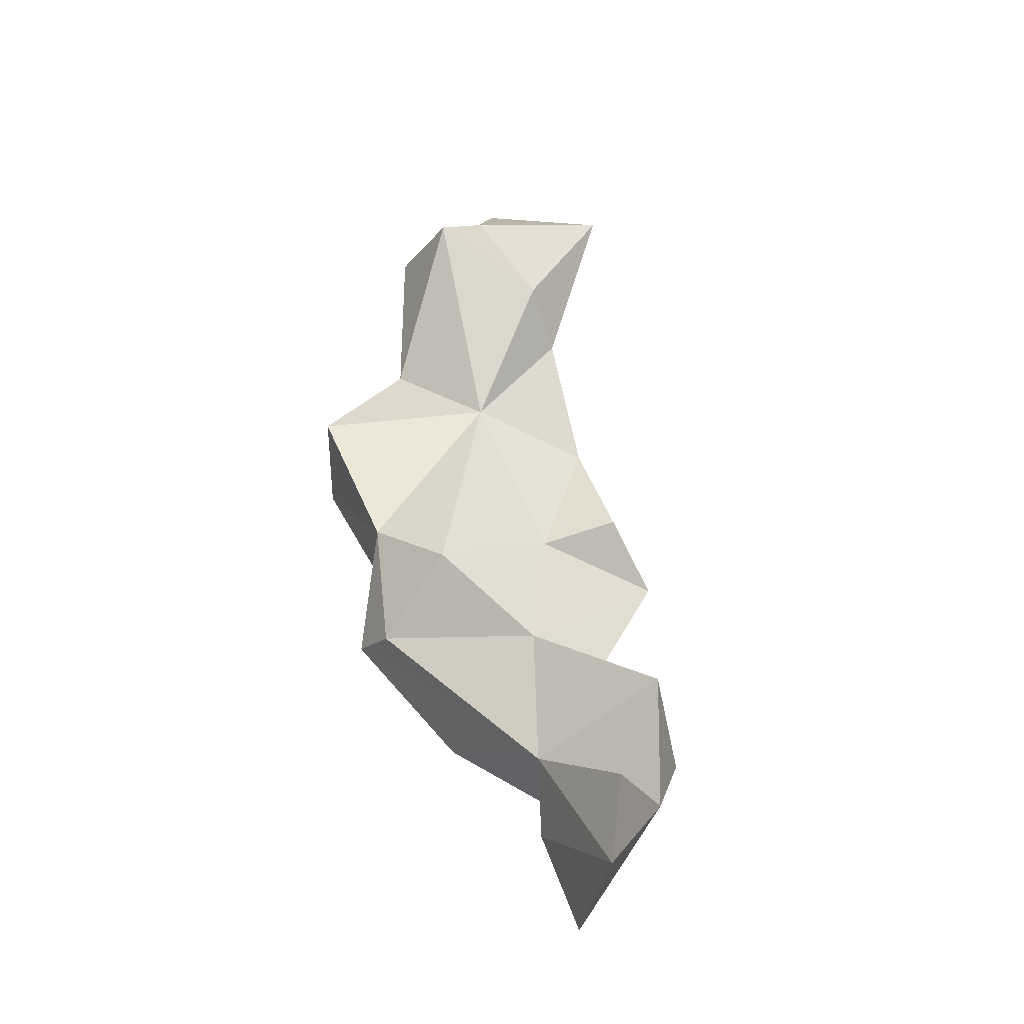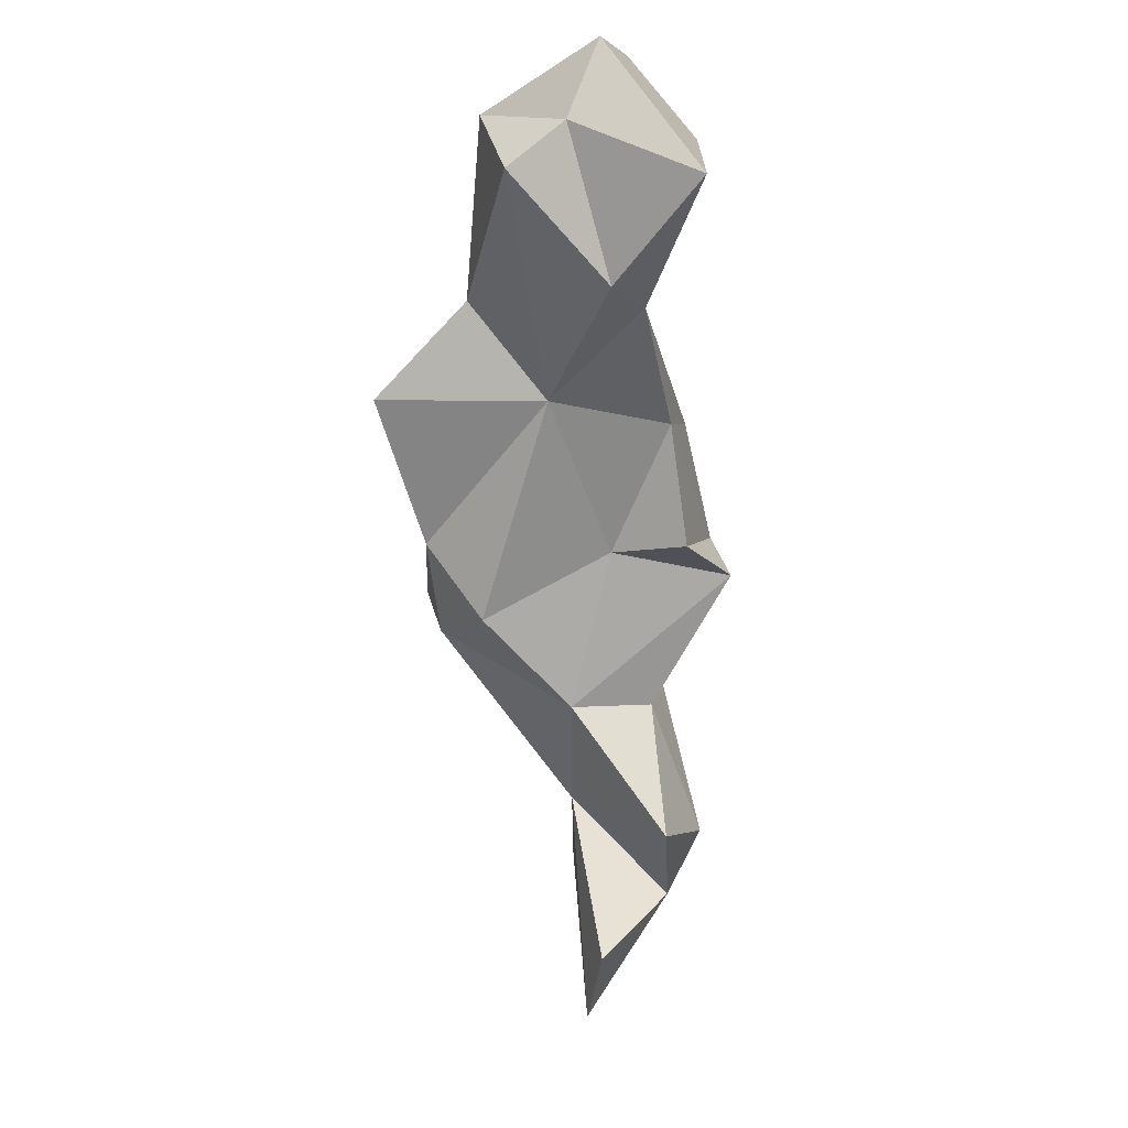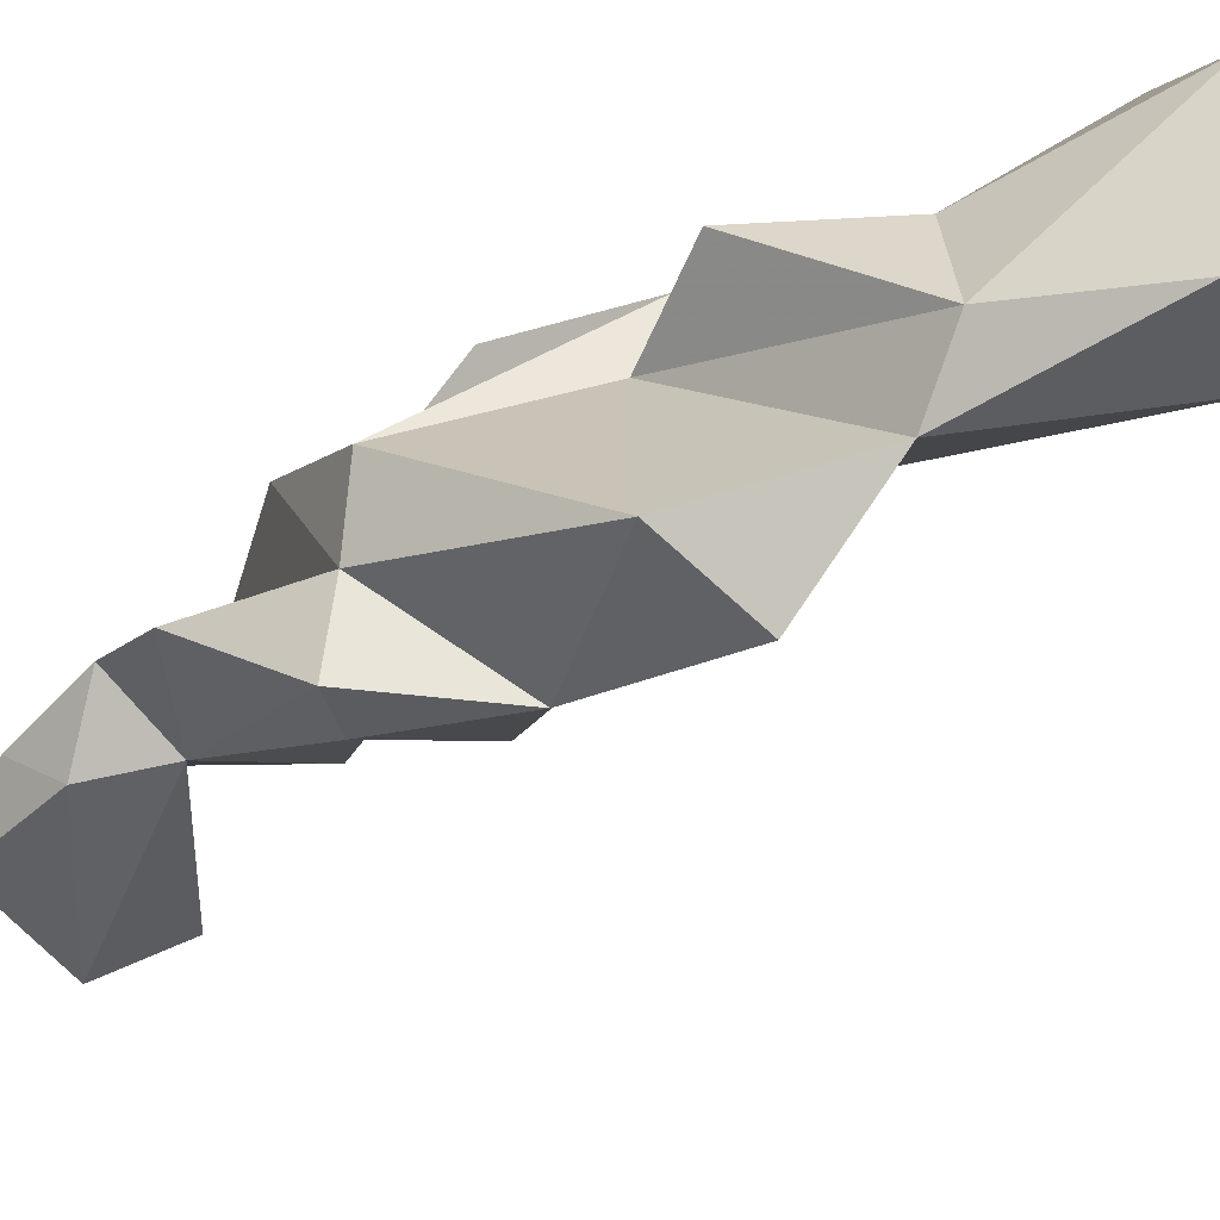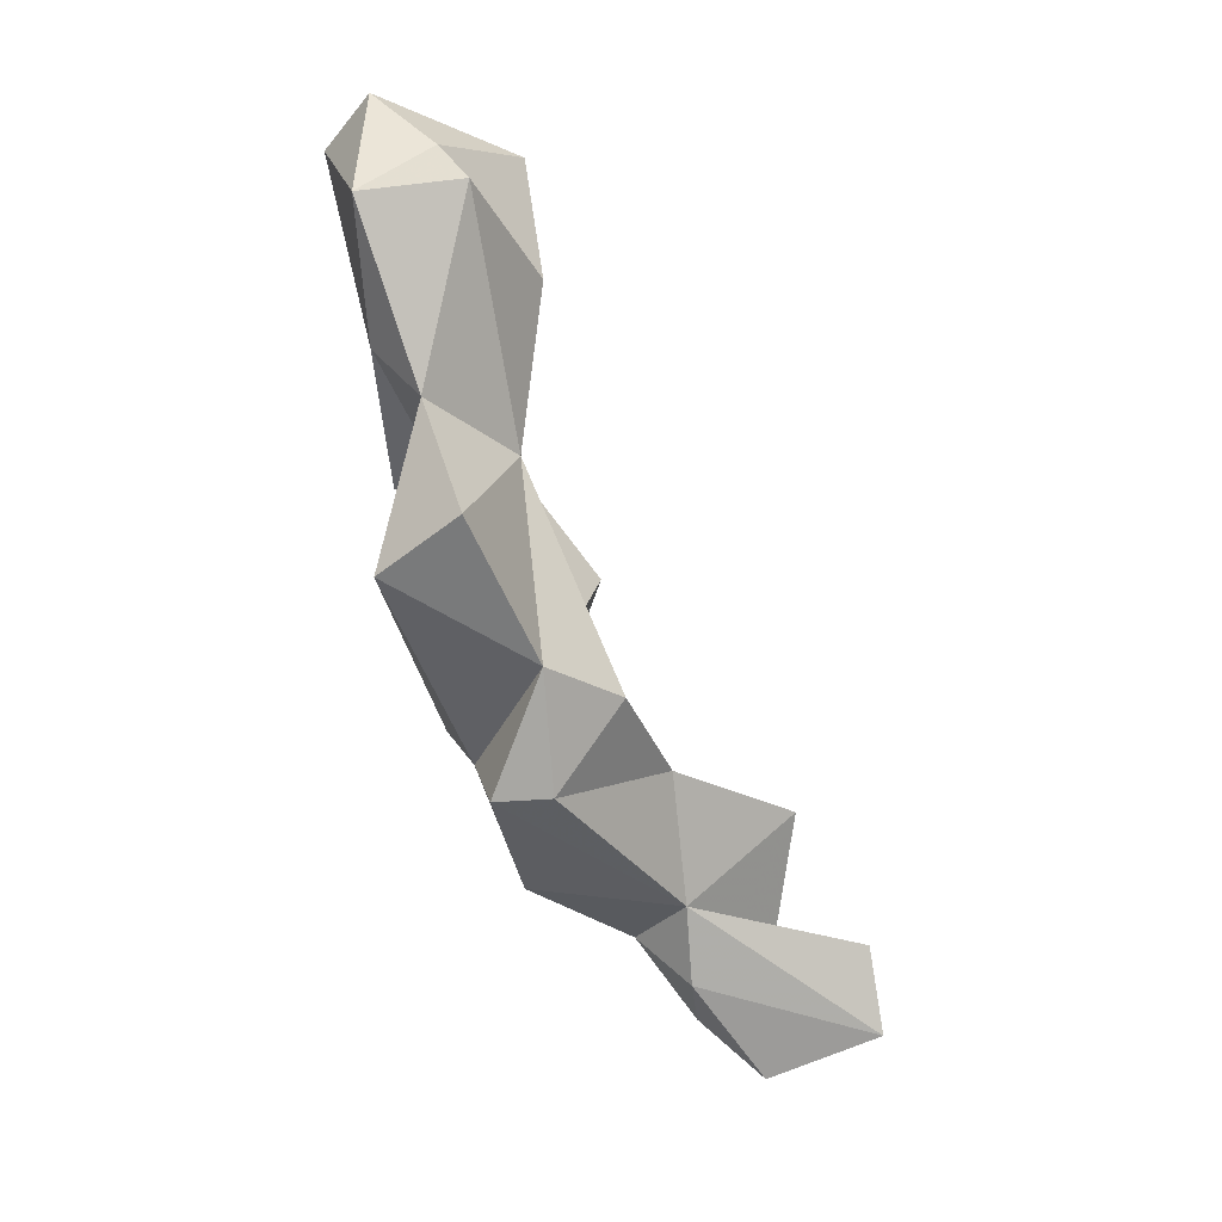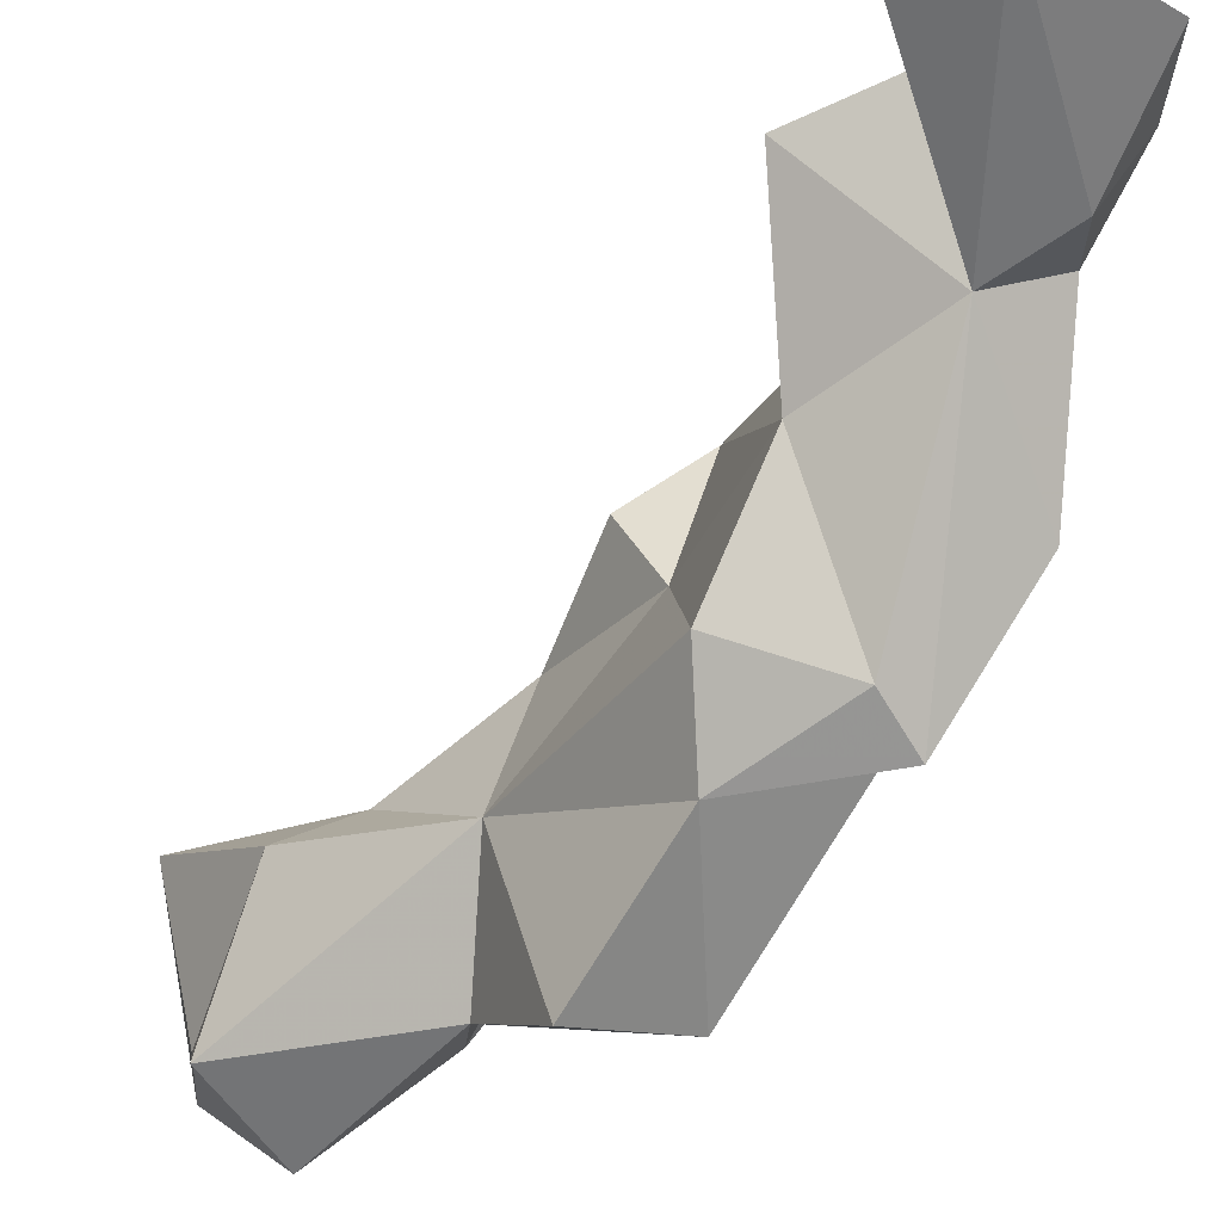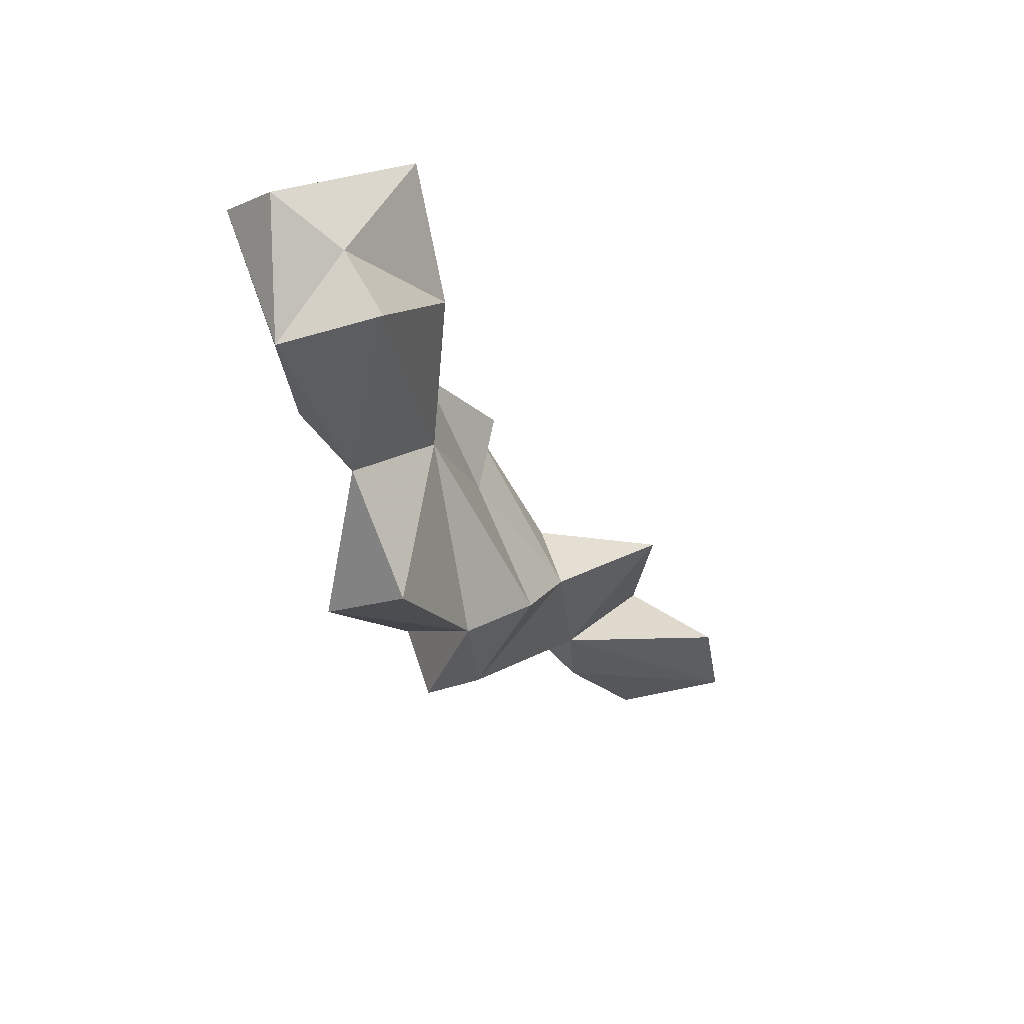
<metadata>
{"format":"obj","ext":"obj","renderer":"f3d","projection":"perspective","resolution":1024,"background":"white","views":[{"elev":-17.9,"azim":-111.2,"up":"+Y"},{"elev":46.2,"azim":-96.0,"up":"+Y"},{"elev":-45.3,"azim":102.7,"up":"+Z"},{"elev":12.0,"azim":178.7,"up":"+Y"},{"elev":-57.1,"azim":-57.7,"up":"+Z"},{"elev":55.1,"azim":173.7,"up":"+Y"}]}
</metadata>
<code>
v 234.2 215.2 51.78
v 234.9 220 52.68
v 238.5 226.2 56.68
v 240.3 212.5 52.55
v 244.4 218 52.02
v 239.5 219.3 57.11
v 243.9 215.2 54.47
v 241.9 222 59.29
v 246.2 228.7 56.78
v 244.7 222.5 51.99
v 245.5 229.9 52.03
v 247.3 219.7 54.89
v 250.2 234.8 61.75
v 251.6 230.5 44.96
v 251.7 227.2 57.72
v 250.5 237.2 54.79
v 248.1 235 47.25
v 254.8 230.5 44.37
v 249.1 238.7 58.87
v 253.2 224.2 49.85
v 252.1 255.1 54.73
v 255.7 231.3 48.52
v 253.9 252 56.81
v 250.9 231.3 59.48
v 253.2 244.2 58.35
v 253.4 234.8 61.04
v 253.3 246.5 51.53
v 253.1 261.1 59.53
v 255.6 260.4 49.64
v 258 250 47.59
v 252.1 237.3 44.43
v 255.4 242.1 59.54
v 255.8 245.2 42.12
v 255.1 240.6 55.94
v 257.2 231.9 52.56
v 260.1 241.9 43.8
v 257.3 261.9 52.95
v 259.7 258.4 60.14
v 260.7 264.4 55.04
v 260 244 56.91
v 259.6 251.4 55.98
v 263.2 261.5 56.81
v 261.2 259.7 48.81
v 260.6 252 50.26
g foo
f 28 38 39
f 38 42 39
f 38 41 42
f 38 28 23
f 21 23 28
f 37 21 28
f 37 28 39
f 41 44 42
f 23 41 38
f 44 43 42
f 39 42 43
f 39 43 37
f 29 37 43
f 21 37 29
f 32 40 23
f 41 40 44
f 23 40 41
f 25 32 23
f 25 23 27
f 43 44 30
f 29 43 30
f 29 27 21
f 27 23 21
f 34 40 32
f 44 40 34
f 32 25 26
f 25 19 26
f 19 13 26
f 34 30 44
f 16 19 25
f 27 16 25
f 27 29 30
f 35 32 24
f 26 24 32
f 26 13 24
f 35 34 32
f 35 36 34
f 16 13 19
f 36 30 34
f 15 35 24
f 24 13 9
f 11 13 16
f 9 13 11
f 11 16 17
f 33 30 36
f 30 33 27
f 22 35 15
f 8 22 15
f 8 15 9
f 24 9 15
f 36 35 22
f 31 36 22
f 8 9 3
f 3 9 11
f 33 36 31
f 17 16 27
f 33 31 27
f 17 27 31
f 18 22 20
f 20 22 8
f 12 20 8
f 18 31 22
f 14 10 11
f 3 6 8
f 31 18 14
f 14 11 17
f 3 11 10
f 3 10 6
f 31 14 17
f 10 18 20
f 10 20 12
f 5 10 12
f 5 12 7
f 12 8 7
f 4 7 8
f 4 8 6
f 10 14 18
f 10 2 6
f 4 5 7
f 2 1 6
f 1 4 6
f 1 10 5
f 1 2 10
f 1 5 4
g

</code>
